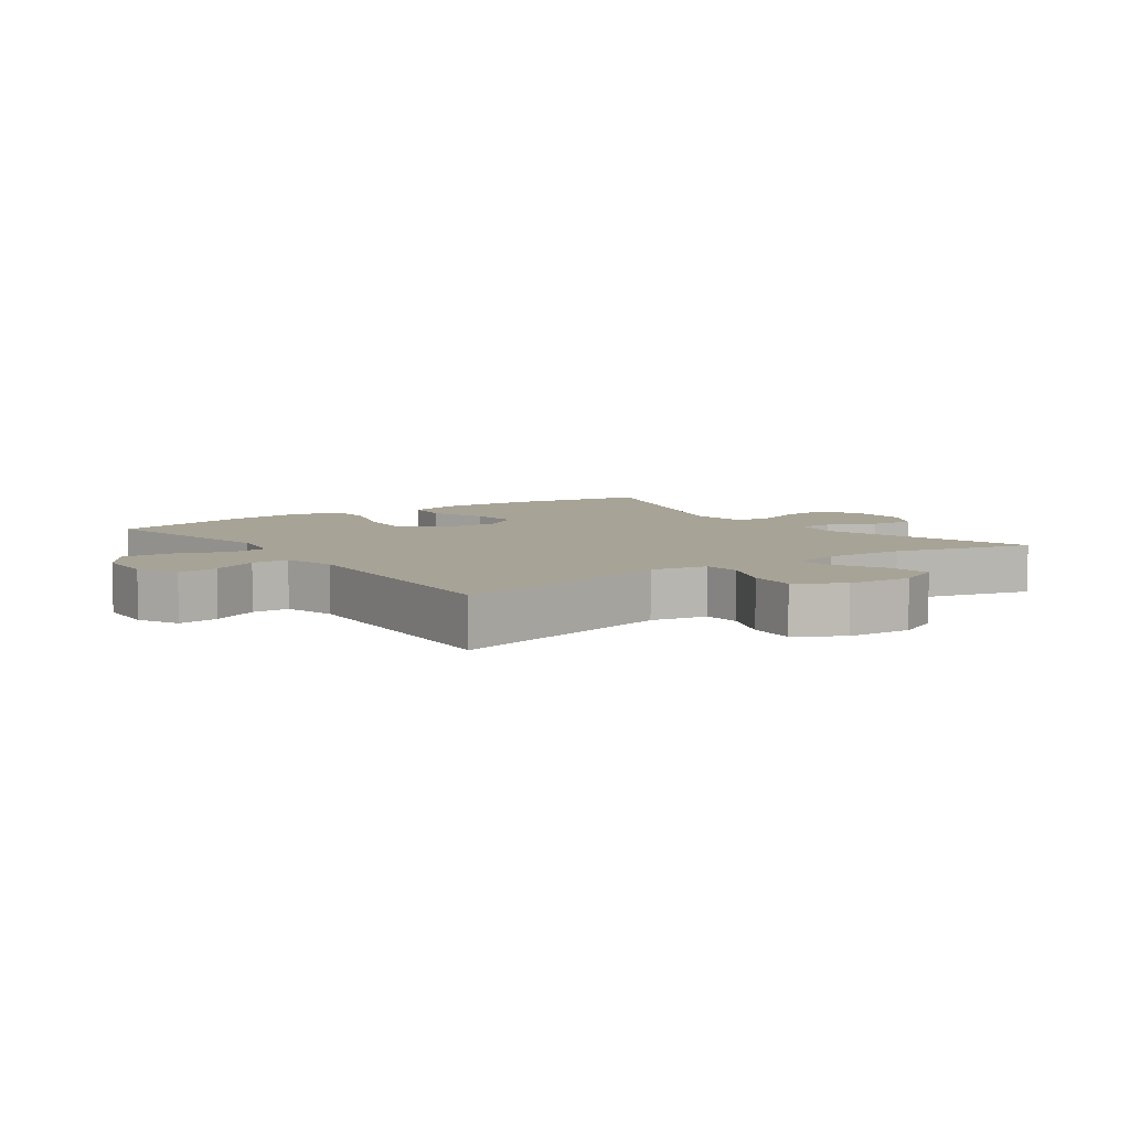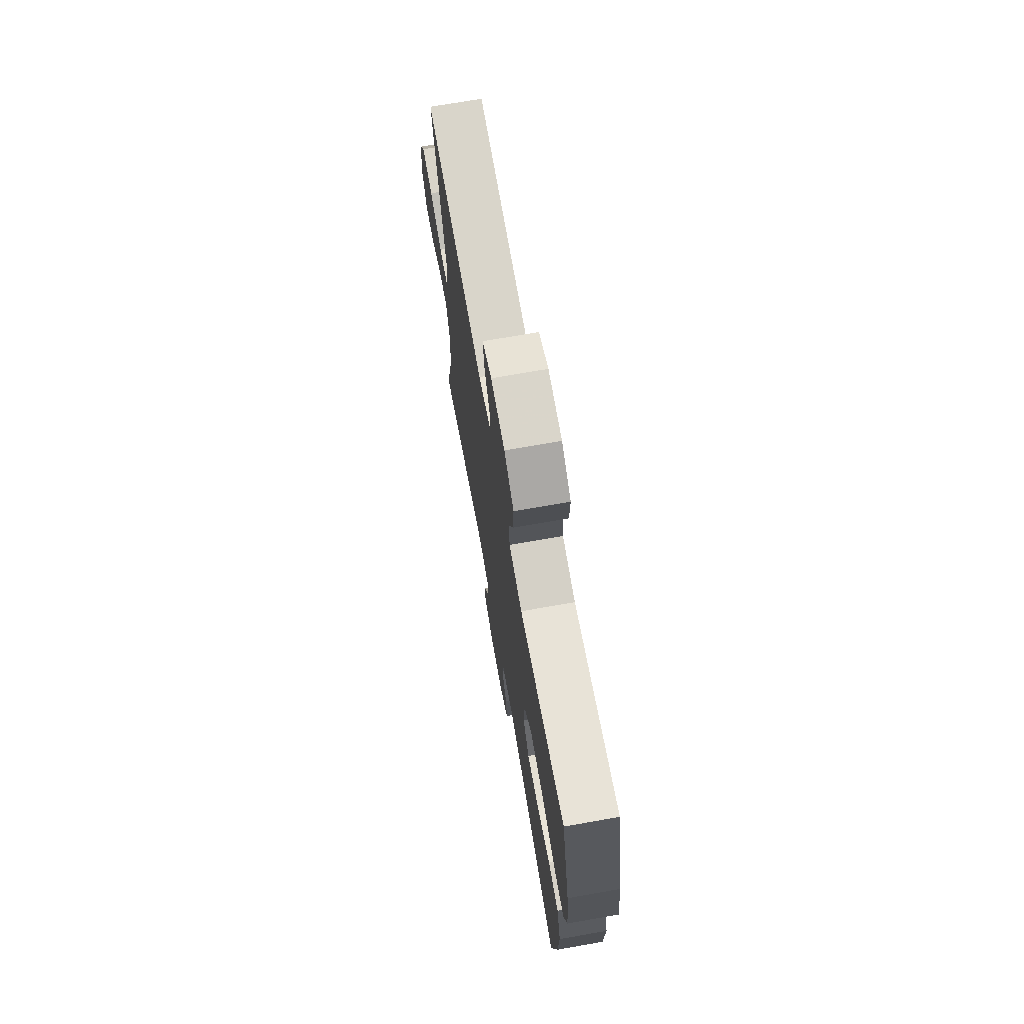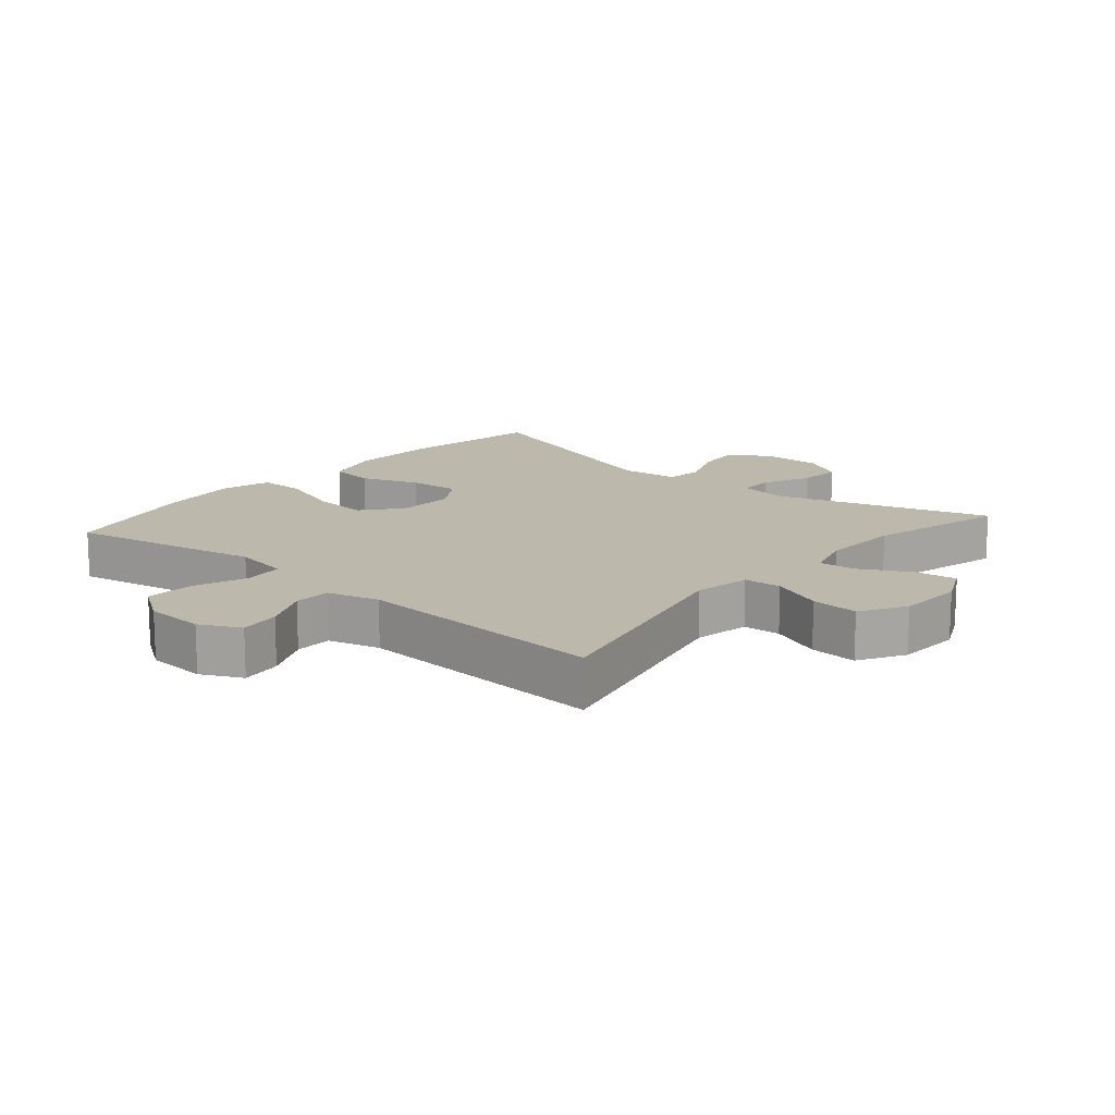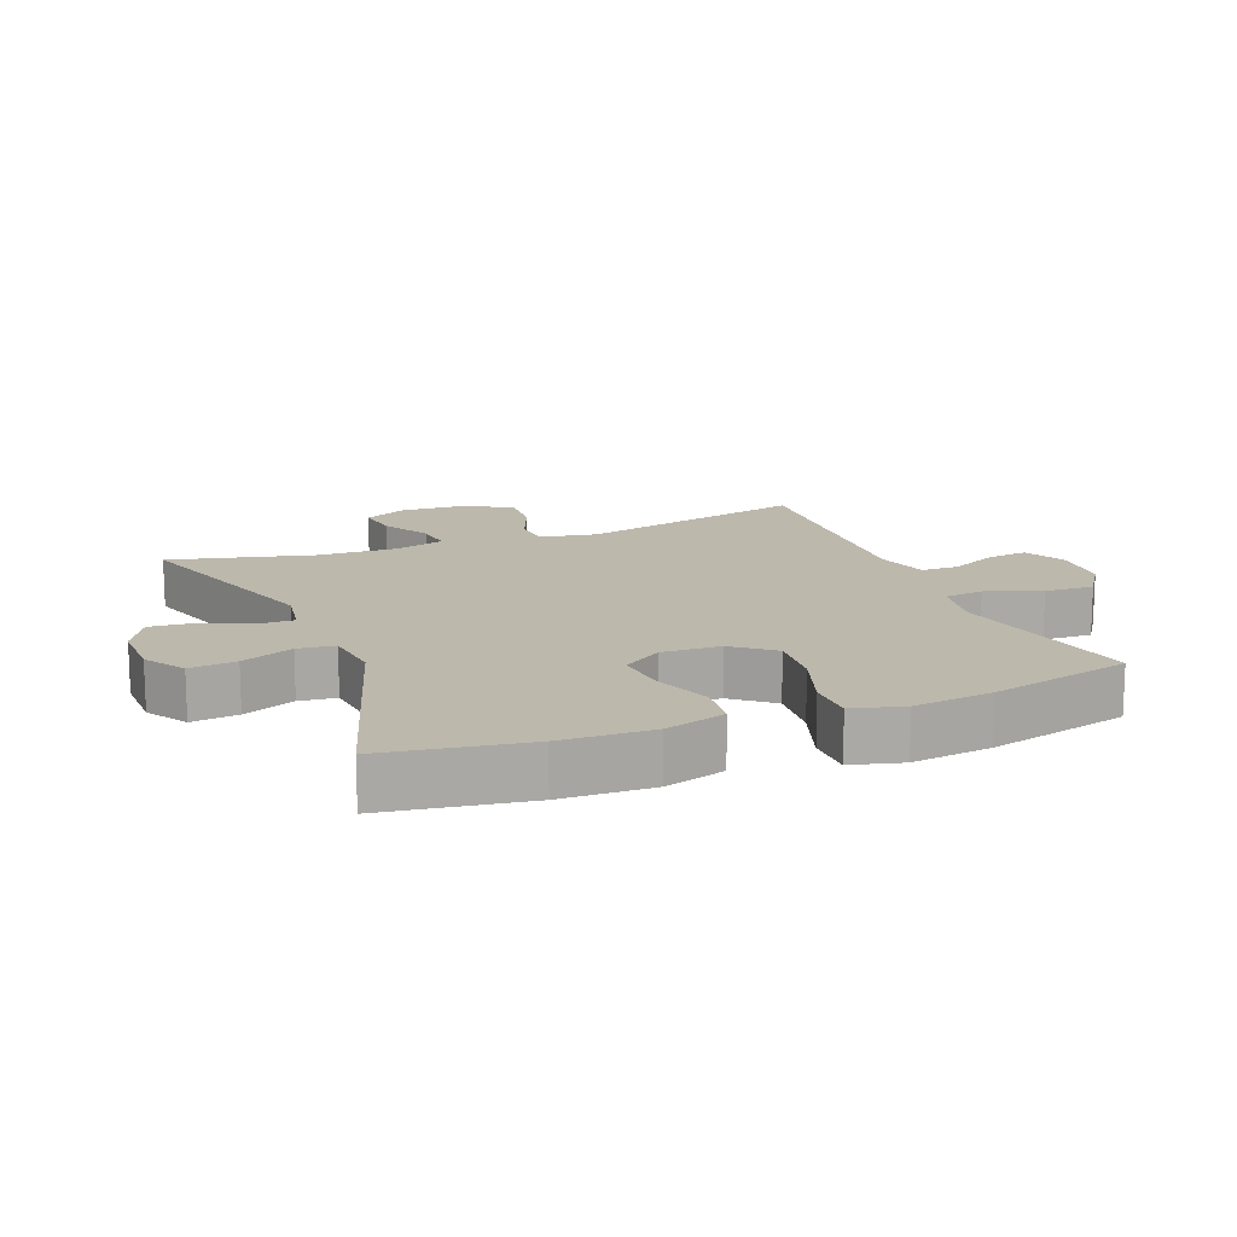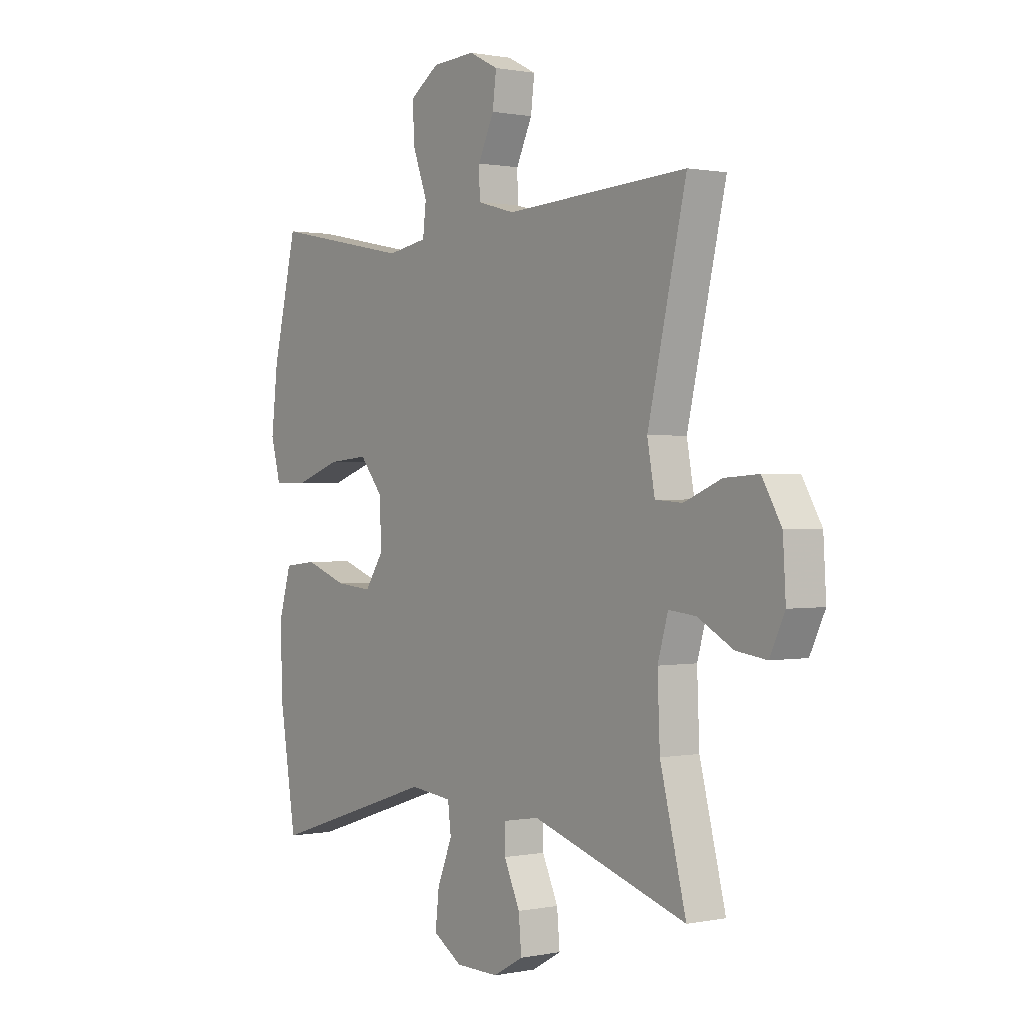
<metadata>
{"format":"obj","ext":"obj","renderer":"f3d","projection":"perspective","resolution":1024,"background":"white","views":[{"elev":6.7,"azim":54.7,"up":"+Y"},{"elev":71.4,"azim":-100.0,"up":"+Z"},{"elev":14.8,"azim":40.6,"up":"+Y"},{"elev":14.8,"azim":-111.9,"up":"+Y"},{"elev":0.7,"azim":53.6,"up":"+Z"}]}
</metadata>
<code>
v 0.5 0.07 -0.5
v 0.17 0.07 -0.396
v 0.093 0.07 -0.409
v 0.093 0.07 -0.462
v 0.127 0.07 -0.536
v 0.133 0.07 -0.603
v 0.069 0.07 -0.639
v -0.023 0.07 -0.638
v -0.085 0.07 -0.599
v -0.077 0.07 -0.528
v -0.045 0.07 -0.449
v -0.052 0.07 -0.393
v -0.142 0.07 -0.383
v -0.5 0.07 -0.5
v -0.535 0.07 -0.284
v -0.54 0.07 -0.145
v -0.513 0.07 -0.053
v -0.443 0.07 -0.045
v -0.353 0.07 -0.077
v -0.275 0.07 -0.084
v -0.235 0.07 -0.024
v -0.239 0.07 0.066
v -0.288 0.07 0.126
v -0.375 0.07 0.118
v -0.473 0.07 0.084
v -0.545 0.07 0.084
v -0.566 0.07 0.162
v -0.552 0.07 0.283
v -0.5 0.07 0.5
v -0.204 0.07 0.441
v -0.118 0.07 0.456
v -0.111 0.07 0.516
v -0.142 0.07 0.599
v -0.146 0.07 0.674
v -0.083 0.07 0.717
v 0.009 0.07 0.722
v 0.071 0.07 0.691
v 0.063 0.07 0.628
v 0.029 0.07 0.556
v 0.03 0.07 0.499
v 0.11 0.07 0.477
v 0.5 0.07 0.5
v 0.418 0.07 0.149
v 0.434 0.07 0.062
v 0.492 0.07 0.058
v 0.572 0.07 0.091
v 0.645 0.07 0.096
v 0.686 0.07 0.026
v 0.692 0.07 -0.074
v 0.66 0.07 -0.141
v 0.595 0.07 -0.132
v 0.52 0.07 -0.091
v 0.462 0.07 -0.085
v 0.44 0.07 -0.161
v 0.445 0.07 -0.284
v 0.5 0 -0.5
v 0.17 0 -0.396
v 0.093 0 -0.409
v 0.093 0 -0.462
v 0.127 0 -0.536
v 0.133 0 -0.603
v 0.069 0 -0.639
v -0.023 0 -0.638
v -0.085 0 -0.599
v -0.077 0 -0.528
v -0.045 0 -0.449
v -0.052 0 -0.393
v -0.142 0 -0.383
v -0.5 0 -0.5
v -0.535 0 -0.284
v -0.54 0 -0.145
v -0.513 0 -0.053
v -0.443 0 -0.045
v -0.353 0 -0.077
v -0.275 0 -0.084
v -0.235 0 -0.024
v -0.239 0 0.066
v -0.288 0 0.126
v -0.375 0 0.118
v -0.473 0 0.084
v -0.545 0 0.084
v -0.566 0 0.162
v -0.552 0 0.283
v -0.5 0 0.5
v -0.204 0 0.441
v -0.118 0 0.456
v -0.111 0 0.516
v -0.142 0 0.599
v -0.146 0 0.674
v -0.083 0 0.717
v 0.009 0 0.722
v 0.071 0 0.691
v 0.063 0 0.628
v 0.029 0 0.556
v 0.03 0 0.499
v 0.11 0 0.477
v 0.5 0 0.5
v 0.418 0 0.149
v 0.434 0 0.062
v 0.492 0 0.058
v 0.572 0 0.091
v 0.645 0 0.096
v 0.686 0 0.026
v 0.692 0 -0.074
v 0.66 0 -0.141
v 0.595 0 -0.132
v 0.52 0 -0.091
v 0.462 0 -0.085
v 0.44 0 -0.161
v 0.445 0 -0.284
f 49 50 51 52
f 49 52 53
f 48 49 53
f 45 46 47 48
f 44 45 48 53
f 41 42 43
f 40 41 43 44
f 36 37 38 39
f 36 39 40
f 35 36 40
f 32 33 34 35
f 31 32 35 40
f 27 28 29 30
f 27 30 31
f 24 25 26 27
f 23 24 27 31
f 22 23 31 40
f 16 17 18 19
f 16 19 20
f 13 14 15 16
f 12 13 16 20
f 8 9 10 11
f 6 7 8 11
f 4 5 6 11
f 3 4 11 12
f 2 3 12 20
f 55 1 2 20
f 40 44 53 54
f 21 22 40 54
f 20 21 54 55
f 107 106 105 104
f 108 107 104
f 108 104 103
f 103 102 101 100
f 108 103 100 99
f 98 97 96
f 99 98 96 95
f 94 93 92 91
f 95 94 91
f 95 91 90
f 90 89 88 87
f 95 90 87 86
f 85 84 83 82
f 86 85 82
f 82 81 80 79
f 86 82 79 78
f 95 86 78 77
f 74 73 72 71
f 75 74 71
f 71 70 69 68
f 75 71 68 67
f 66 65 64 63
f 66 63 62 61
f 66 61 60 59
f 67 66 59 58
f 75 67 58 57
f 75 57 56 110
f 109 108 99 95
f 109 95 77 76
f 110 109 76 75
f 1 56 57 2
f 2 57 58 3
f 3 58 59 4
f 4 59 60 5
f 5 60 61 6
f 6 61 62 7
f 7 62 63 8
f 8 63 64 9
f 9 64 65 10
f 10 65 66 11
f 11 66 67 12
f 12 67 68 13
f 13 68 69 14
f 14 69 70 15
f 15 70 71 16
f 16 71 72 17
f 17 72 73 18
f 18 73 74 19
f 19 74 75 20
f 20 75 76 21
f 21 76 77 22
f 22 77 78 23
f 23 78 79 24
f 24 79 80 25
f 25 80 81 26
f 26 81 82 27
f 27 82 83 28
f 28 83 84 29
f 29 84 85 30
f 30 85 86 31
f 31 86 87 32
f 32 87 88 33
f 33 88 89 34
f 34 89 90 35
f 35 90 91 36
f 36 91 92 37
f 37 92 93 38
f 38 93 94 39
f 39 94 95 40
f 40 95 96 41
f 41 96 97 42
f 42 97 98 43
f 43 98 99 44
f 44 99 100 45
f 45 100 101 46
f 46 101 102 47
f 47 102 103 48
f 48 103 104 49
f 49 104 105 50
f 50 105 106 51
f 51 106 107 52
f 52 107 108 53
f 53 108 109 54
f 54 109 110 55
f 55 110 56 1

</code>
